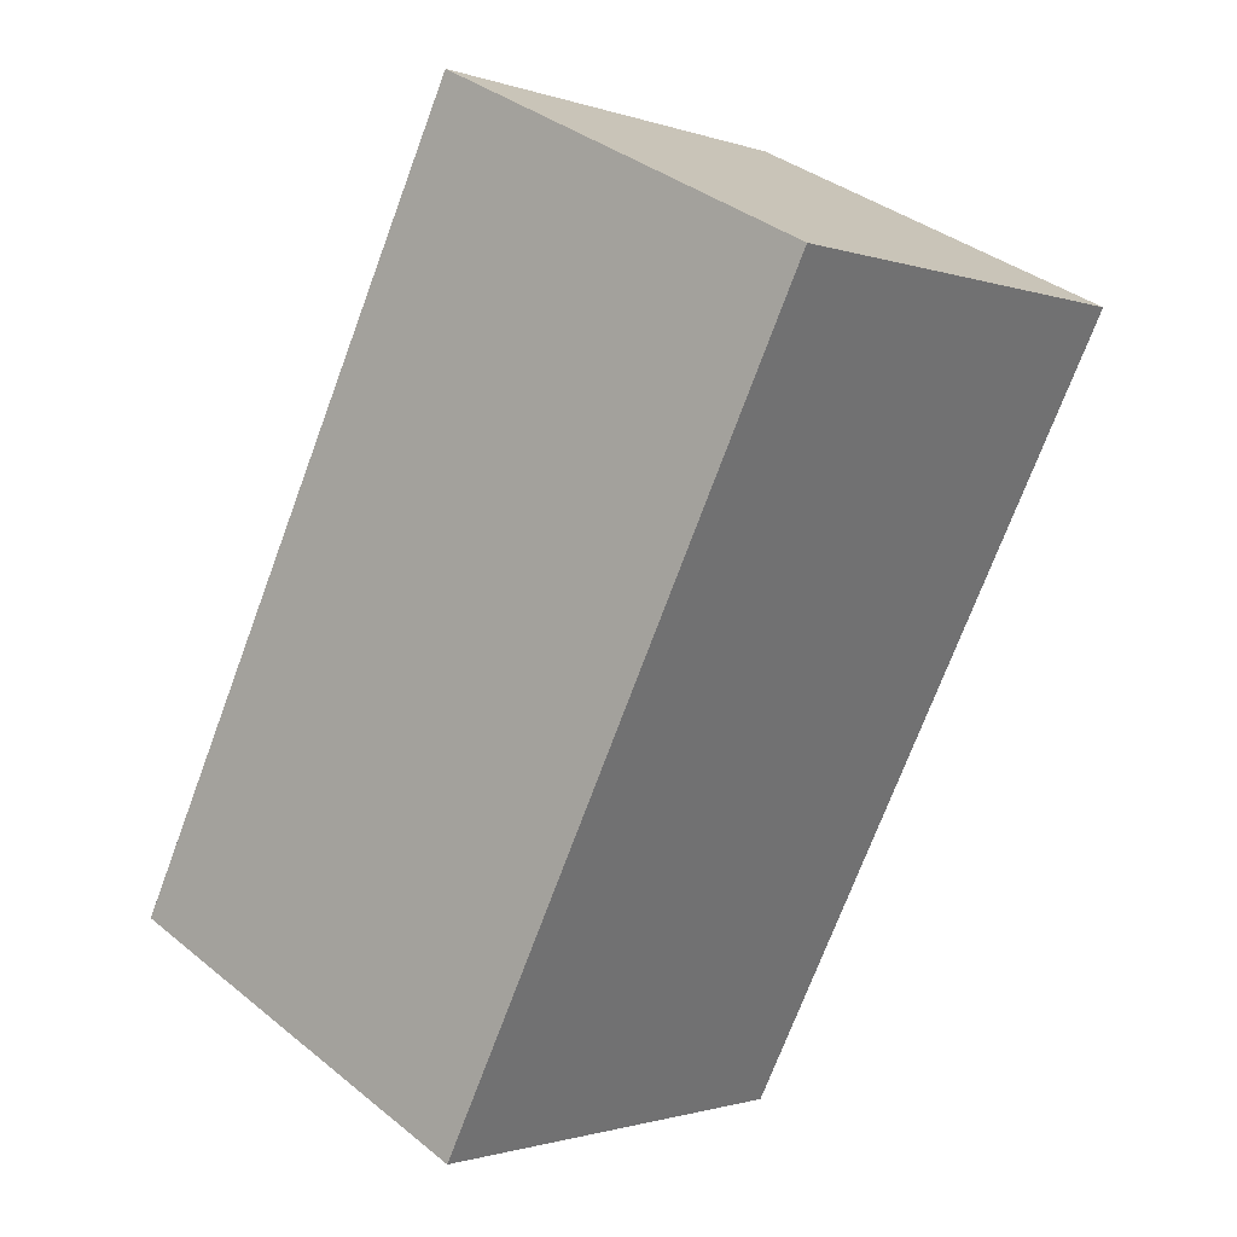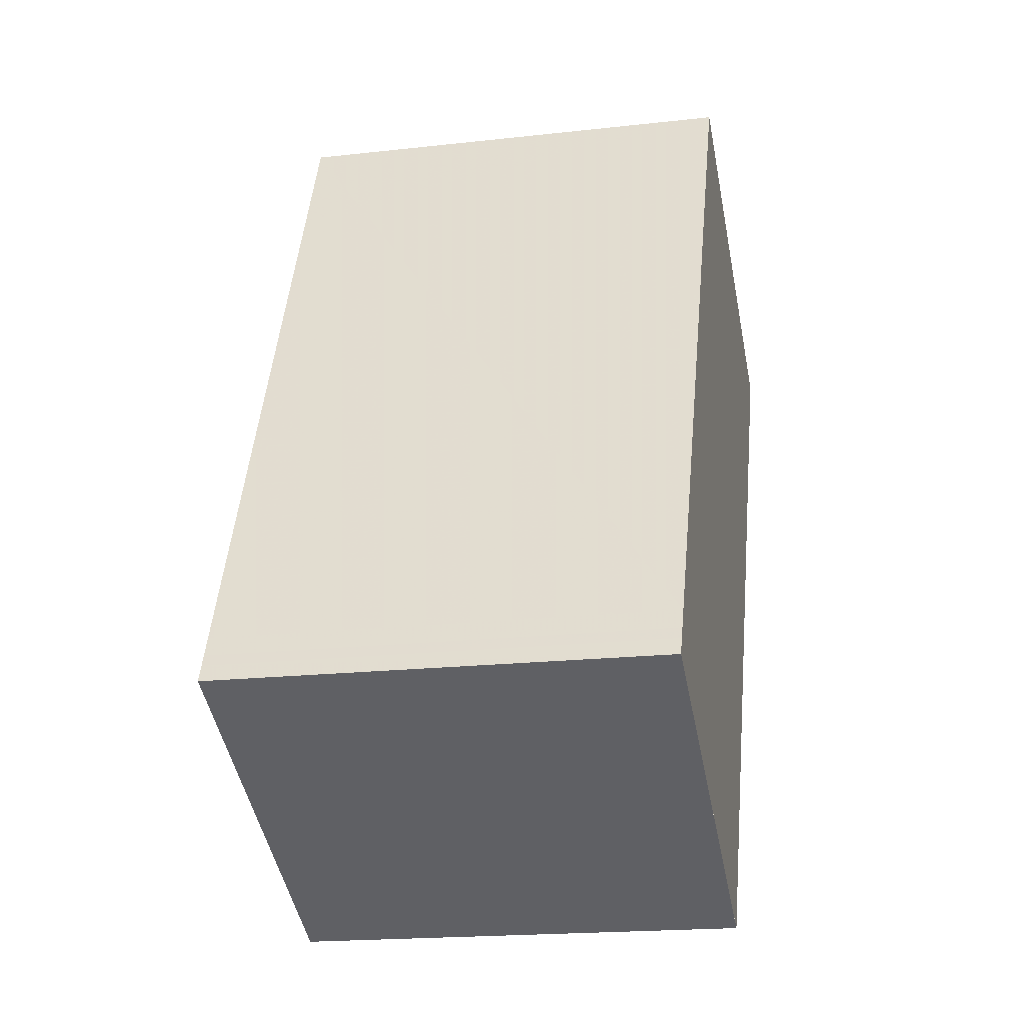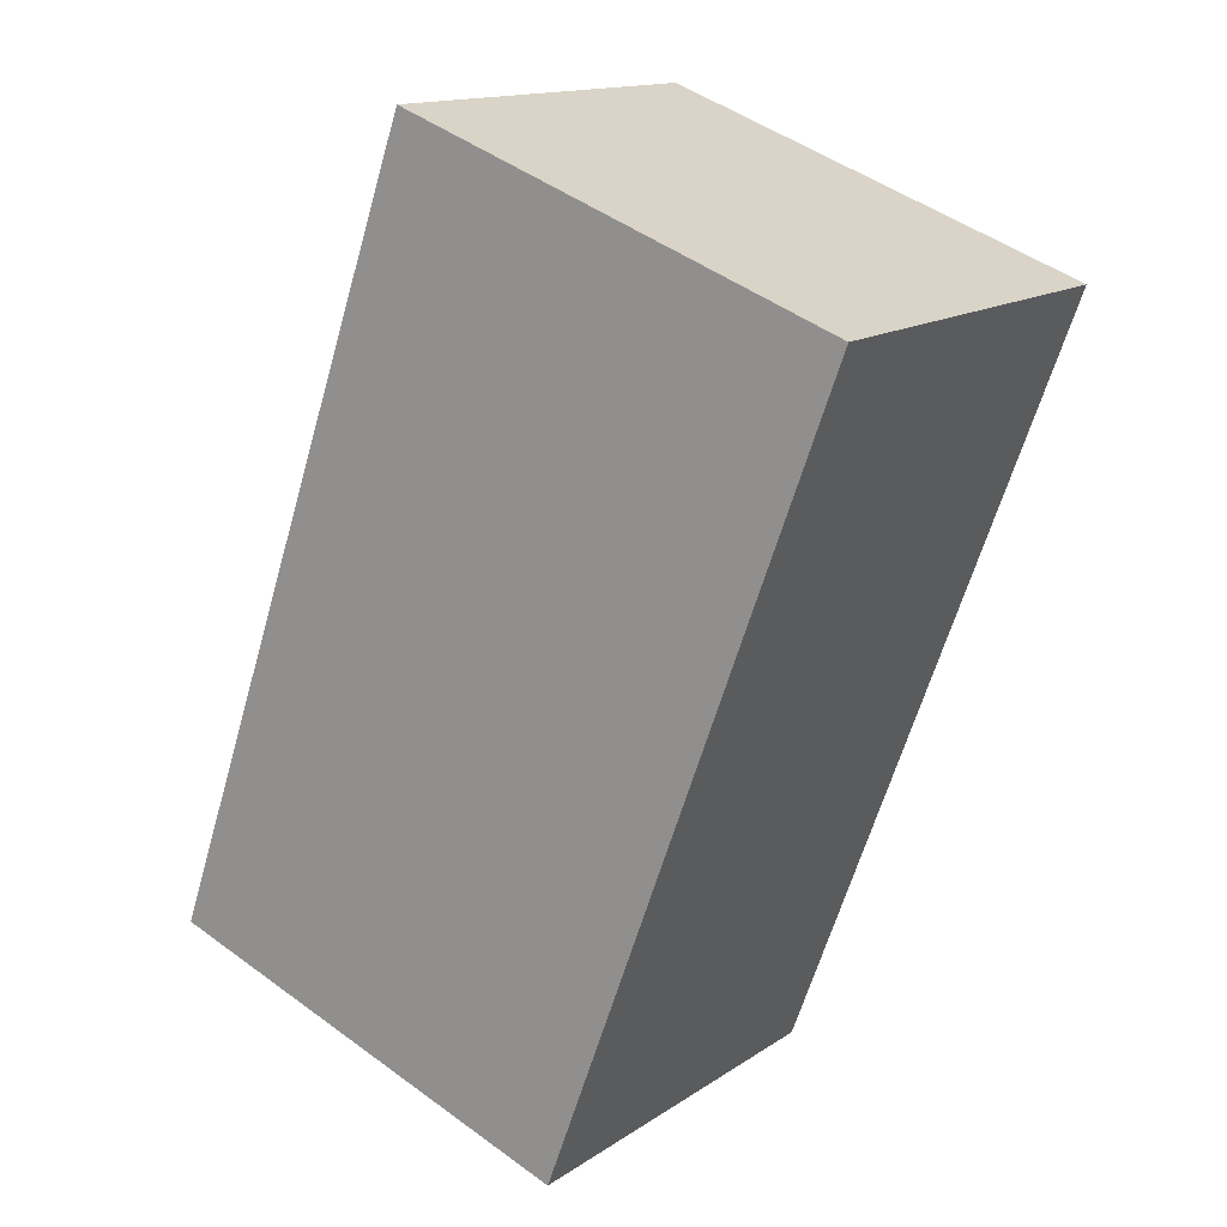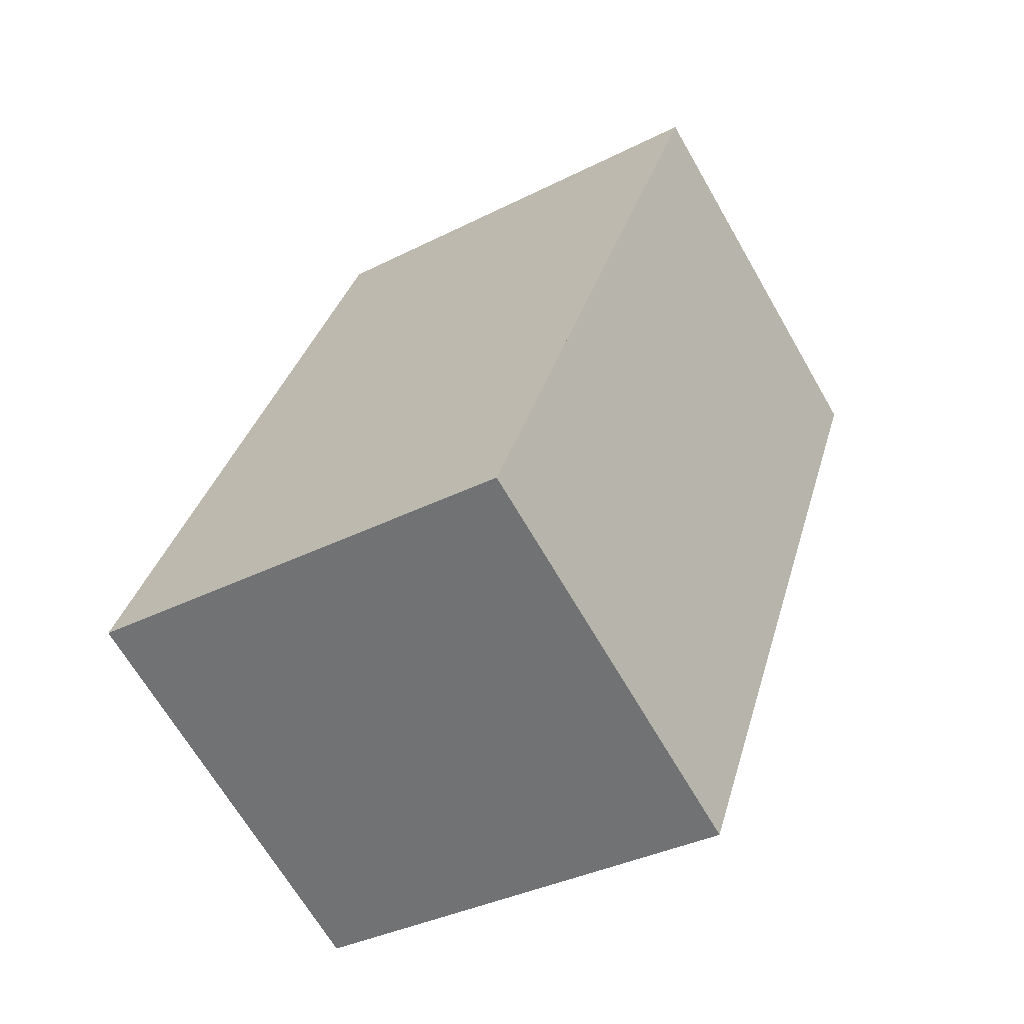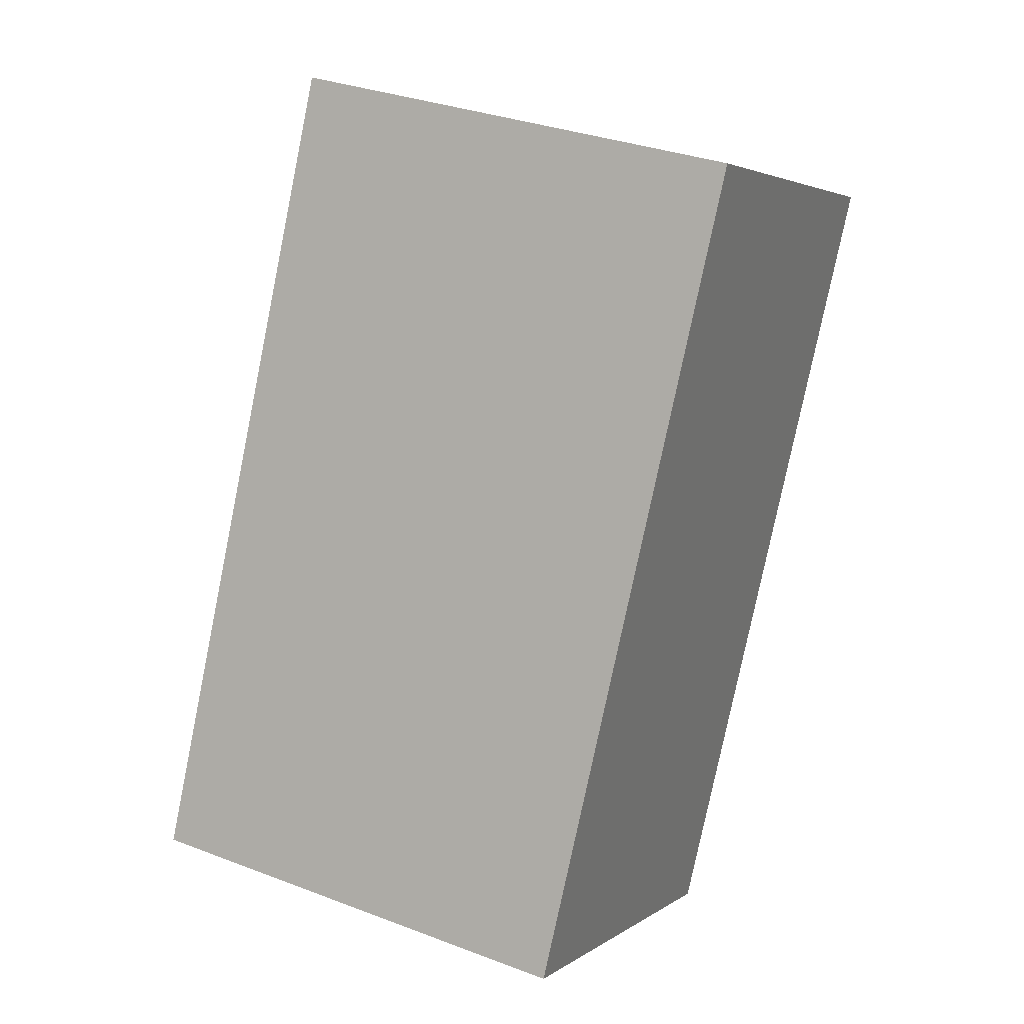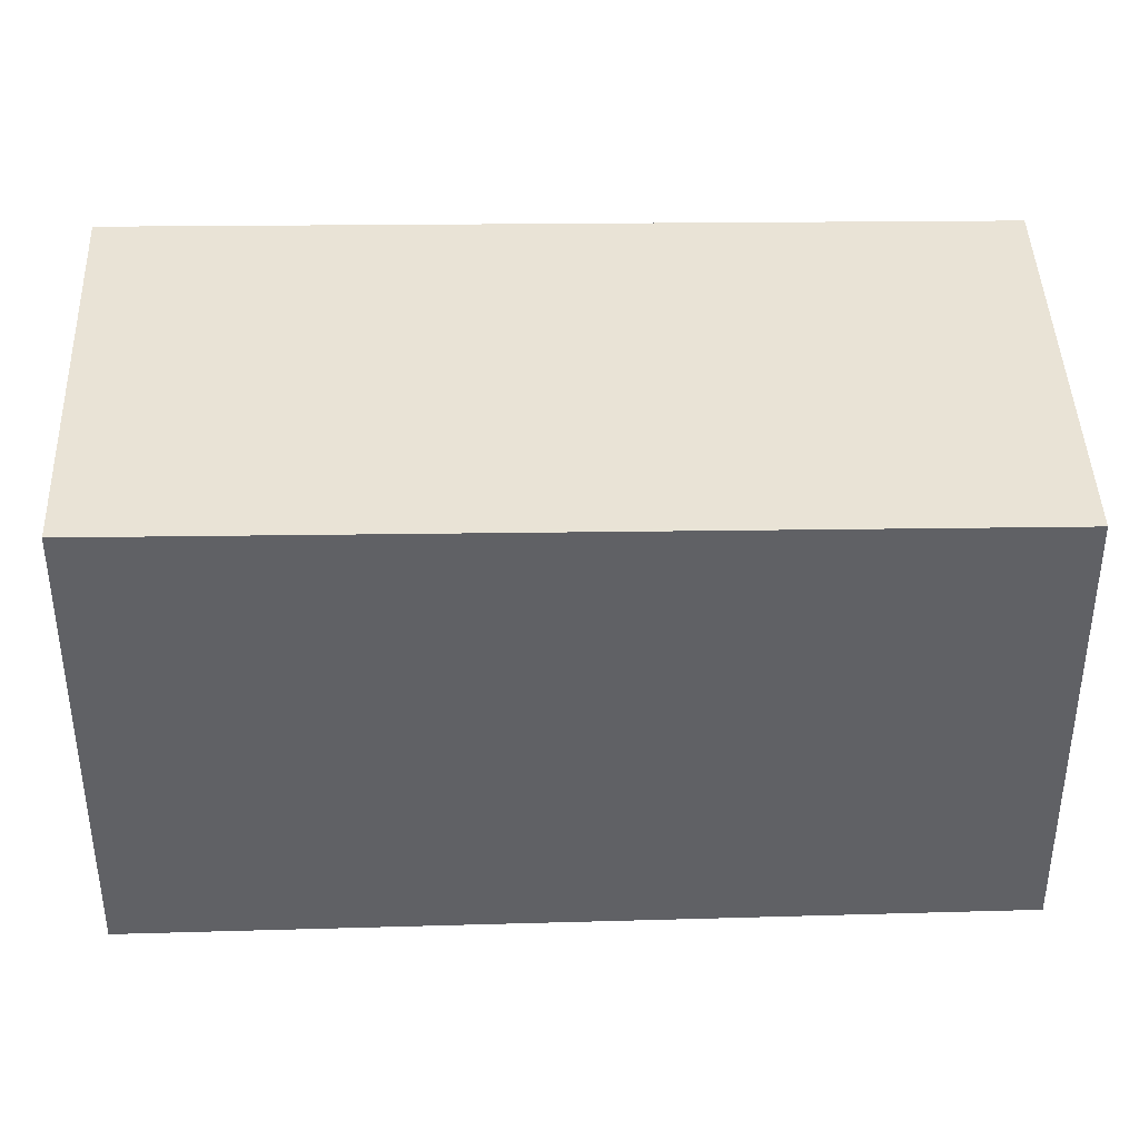
<metadata>
{"format":"obj","ext":"obj","renderer":"f3d","projection":"perspective","resolution":1024,"background":"white","views":[{"elev":-1.2,"azim":-141.2,"up":"+Y"},{"elev":-19.3,"azim":102.0,"up":"+Y"},{"elev":47.2,"azim":129.7,"up":"+Y"},{"elev":-35.7,"azim":123.8,"up":"+Y"},{"elev":32.6,"azim":117.9,"up":"+Y"},{"elev":41.7,"azim":-65.5,"up":"+Z"}]}
</metadata>
<code>
v -1649 -2508 5.765
v -1644 -2505 5.781
v -1639 -2515 5.615
v -1644 -2517 5.599
v -1640 -2514 5.619
v -1644 -2517 5.603
v -1644 -2505 5.781
v -1649 -2508 5.765
v -1644 -2517 5.603
v -1649 -2508 5.765
v -1649 -2508 5.766
v -1644 -2517 5.606
v -1644 -2517 5.606
v -1640 -2514 5.621
v -1644 -2516 5.61
v -1644 -2516 5.61
v -1640 -2514 5.626
v -1644 -2517 5.6
v -1649 -2508 5.766
v -1649 -2508 5.765
v -1649 -2508 8.882e-16
v -1649 -2508 0
v -1644 -2505 5.781
v -1644 -2505 5.781
v -1644 -2505 -8.882e-16
v -1644 -2505 0
v -1644 -2517 5.6
v -1639 -2515 5.615
v -1639 -2515 0
v -1644 -2517 0
v -1644 -2517 5.603
v -1644 -2517 5.599
v -1644 -2517 0
v -1644 -2517 0
v -1639 -2515 5.615
v -1640 -2514 5.619
v -1640 -2514 8.882e-16
v -1639 -2515 0
v -1644 -2517 5.606
v -1644 -2517 5.603
v -1644 -2517 0
v -1644 -2517 0
v -1640 -2514 5.626
v -1644 -2505 5.781
v -1644 -2505 0
v -1640 -2514 0
v -1649 -2508 5.765
v -1649 -2508 5.765
v -1649 -2508 0
v -1649 -2508 8.882e-16
v -1644 -2505 5.781
v -1649 -2508 5.766
v -1649 -2508 0
v -1644 -2505 -8.882e-16
v -1644 -2516 5.61
v -1644 -2517 5.606
v -1644 -2517 0
v -1644 -2516 0
v -1640 -2514 5.619
v -1640 -2514 5.621
v -1640 -2514 -8.882e-16
v -1640 -2514 8.882e-16
v -1649 -2508 5.765
v -1644 -2516 5.61
v -1644 -2516 0
v -1649 -2508 0
v -1640 -2514 5.621
v -1640 -2514 5.626
v -1640 -2514 0
v -1640 -2514 -8.882e-16
v -1644 -2517 5.599
v -1644 -2517 5.6
v -1644 -2517 0
v -1644 -2517 0
v -1649 -2508 0
v -1644 -2505 0
v -1639 -2515 0
v -1644 -2517 0
f 11 2 7 10
f 9 5 3 18
f 15 10 7 17
f 16 8 10 15
f 10 8 1 11
f 12 9 6 13
f 14 5 9 12
f 15 12 13 16
f 17 14 12 15
f 18 4 6 9
f 20 21 22 19
f 24 25 26 23
f 28 29 30 27
f 32 33 34 31
f 36 37 38 35
f 40 41 42 39
f 44 45 46 43
f 48 49 50 47
f 52 53 54 51
f 56 57 58 55
f 60 61 62 59
f 64 65 66 63
f 68 69 70 67
f 72 73 74 71
f 76 77 78 75

</code>
